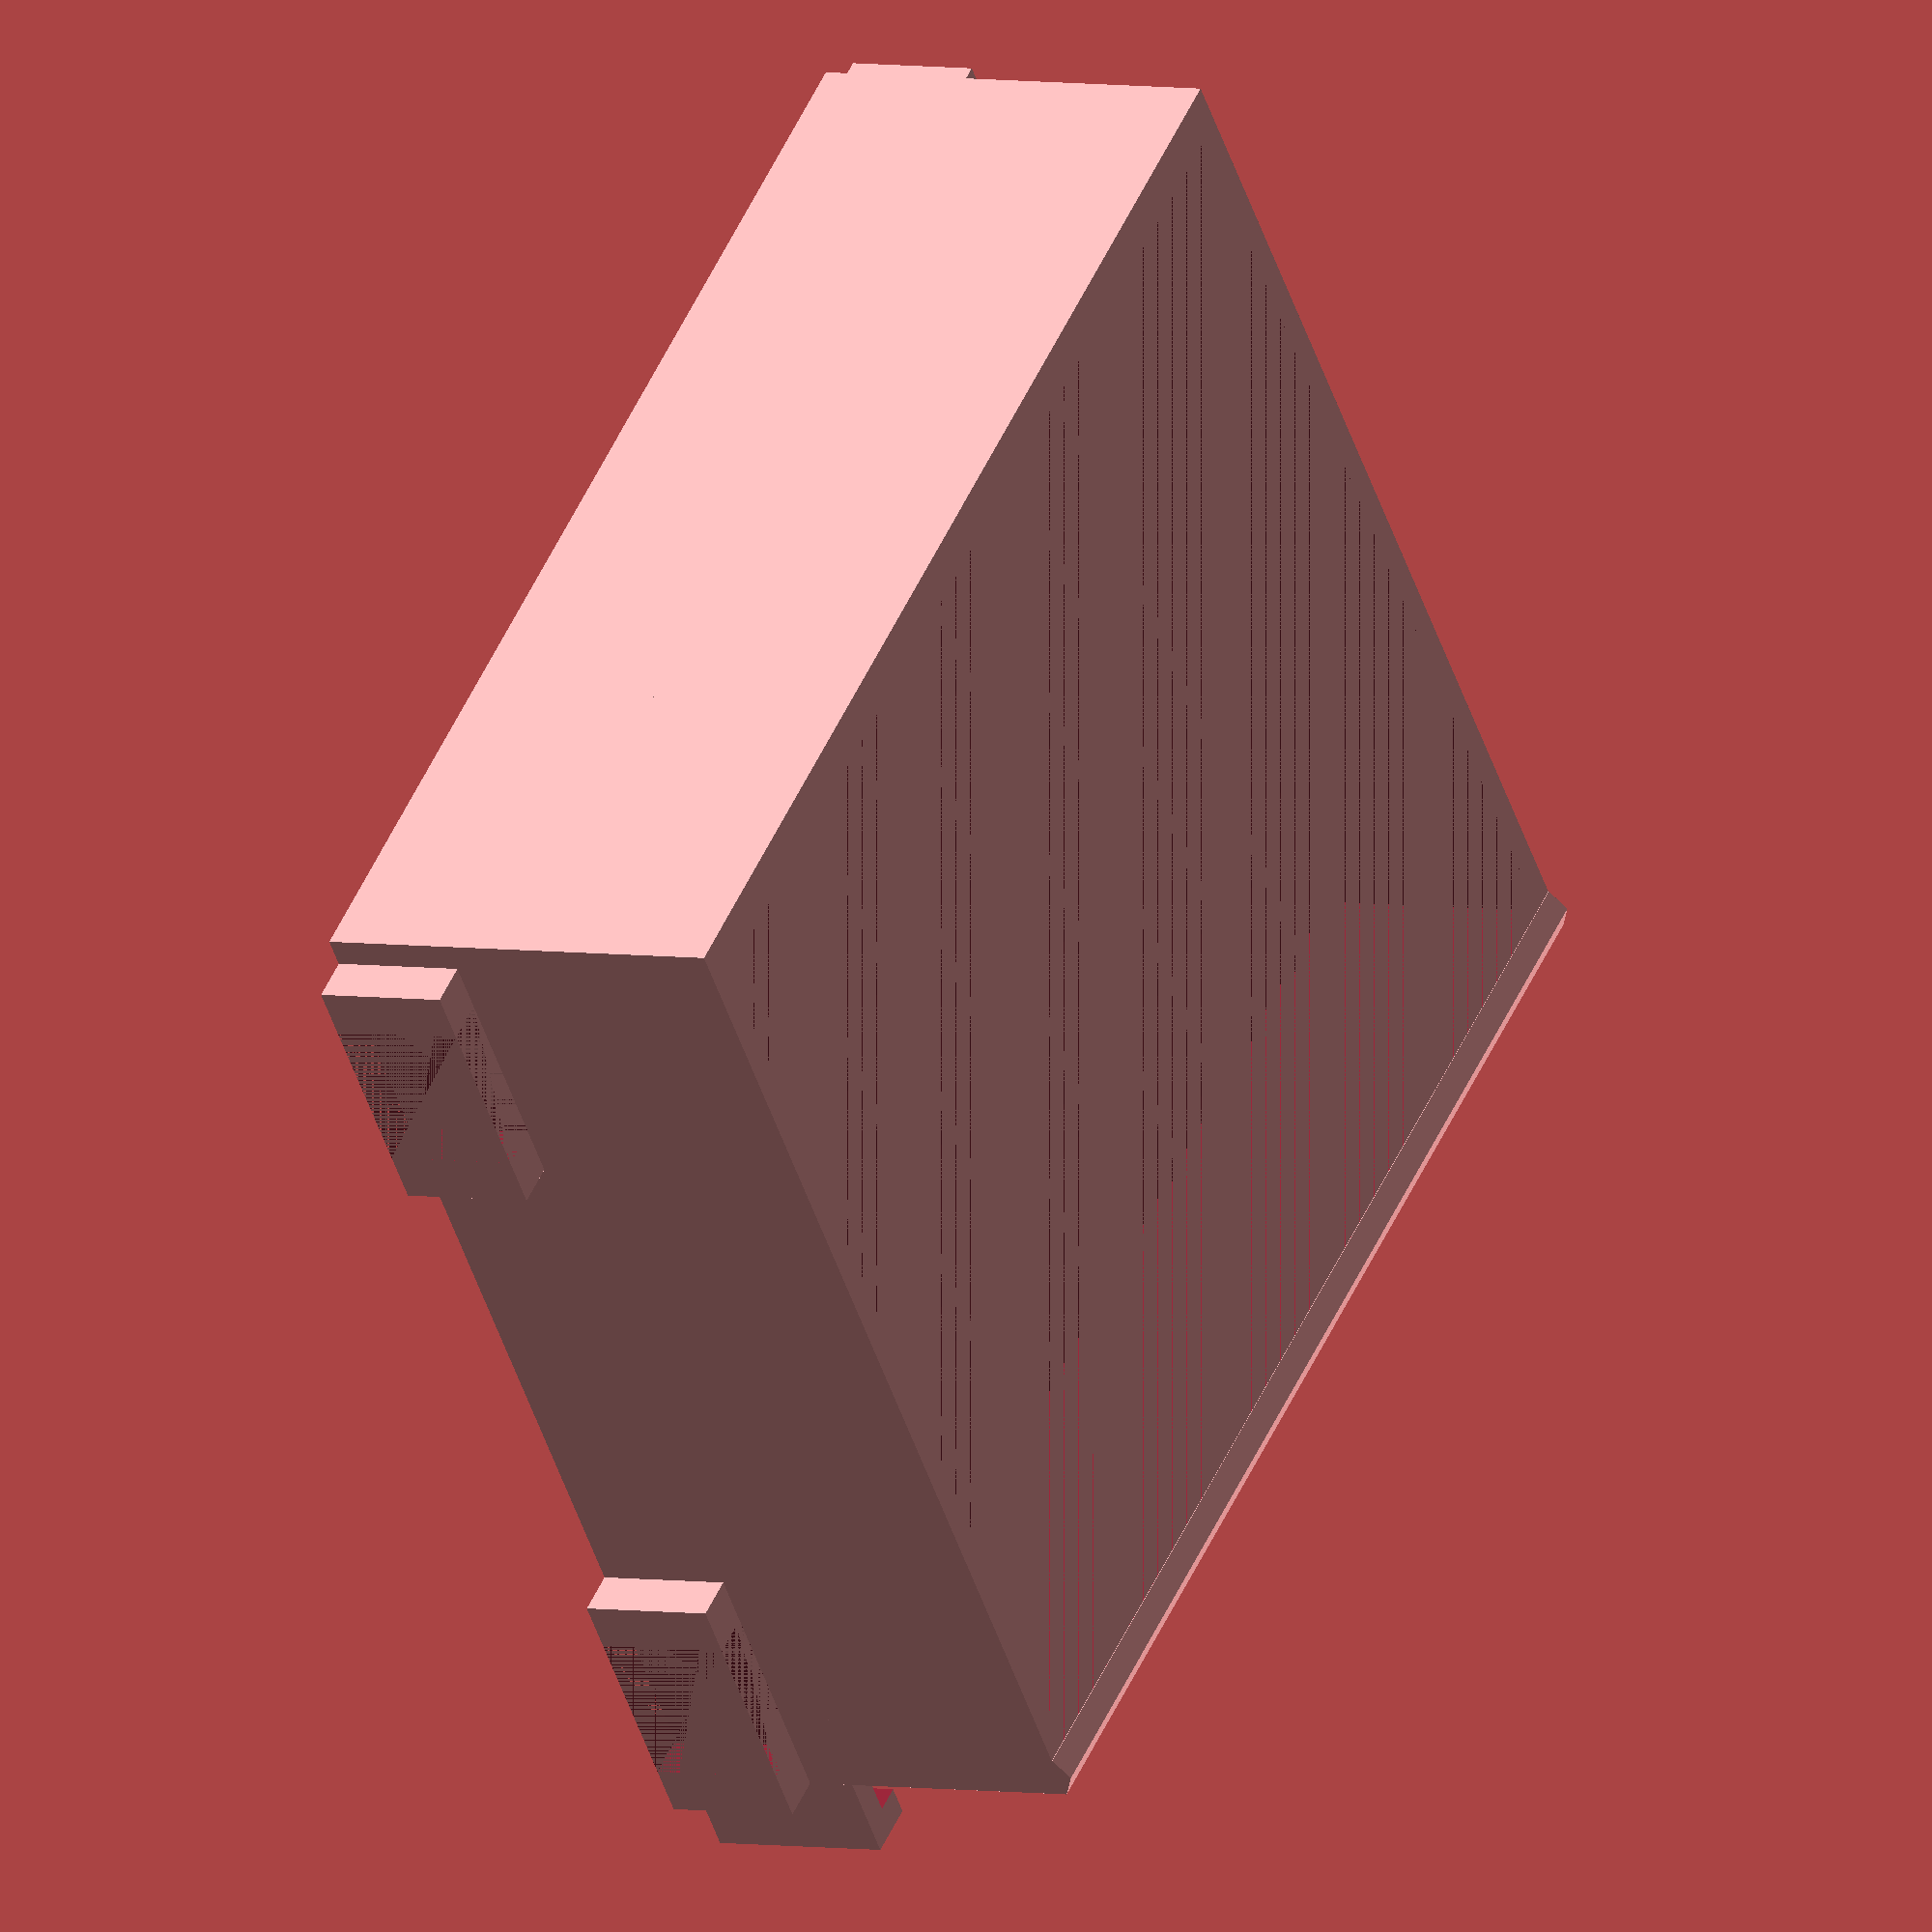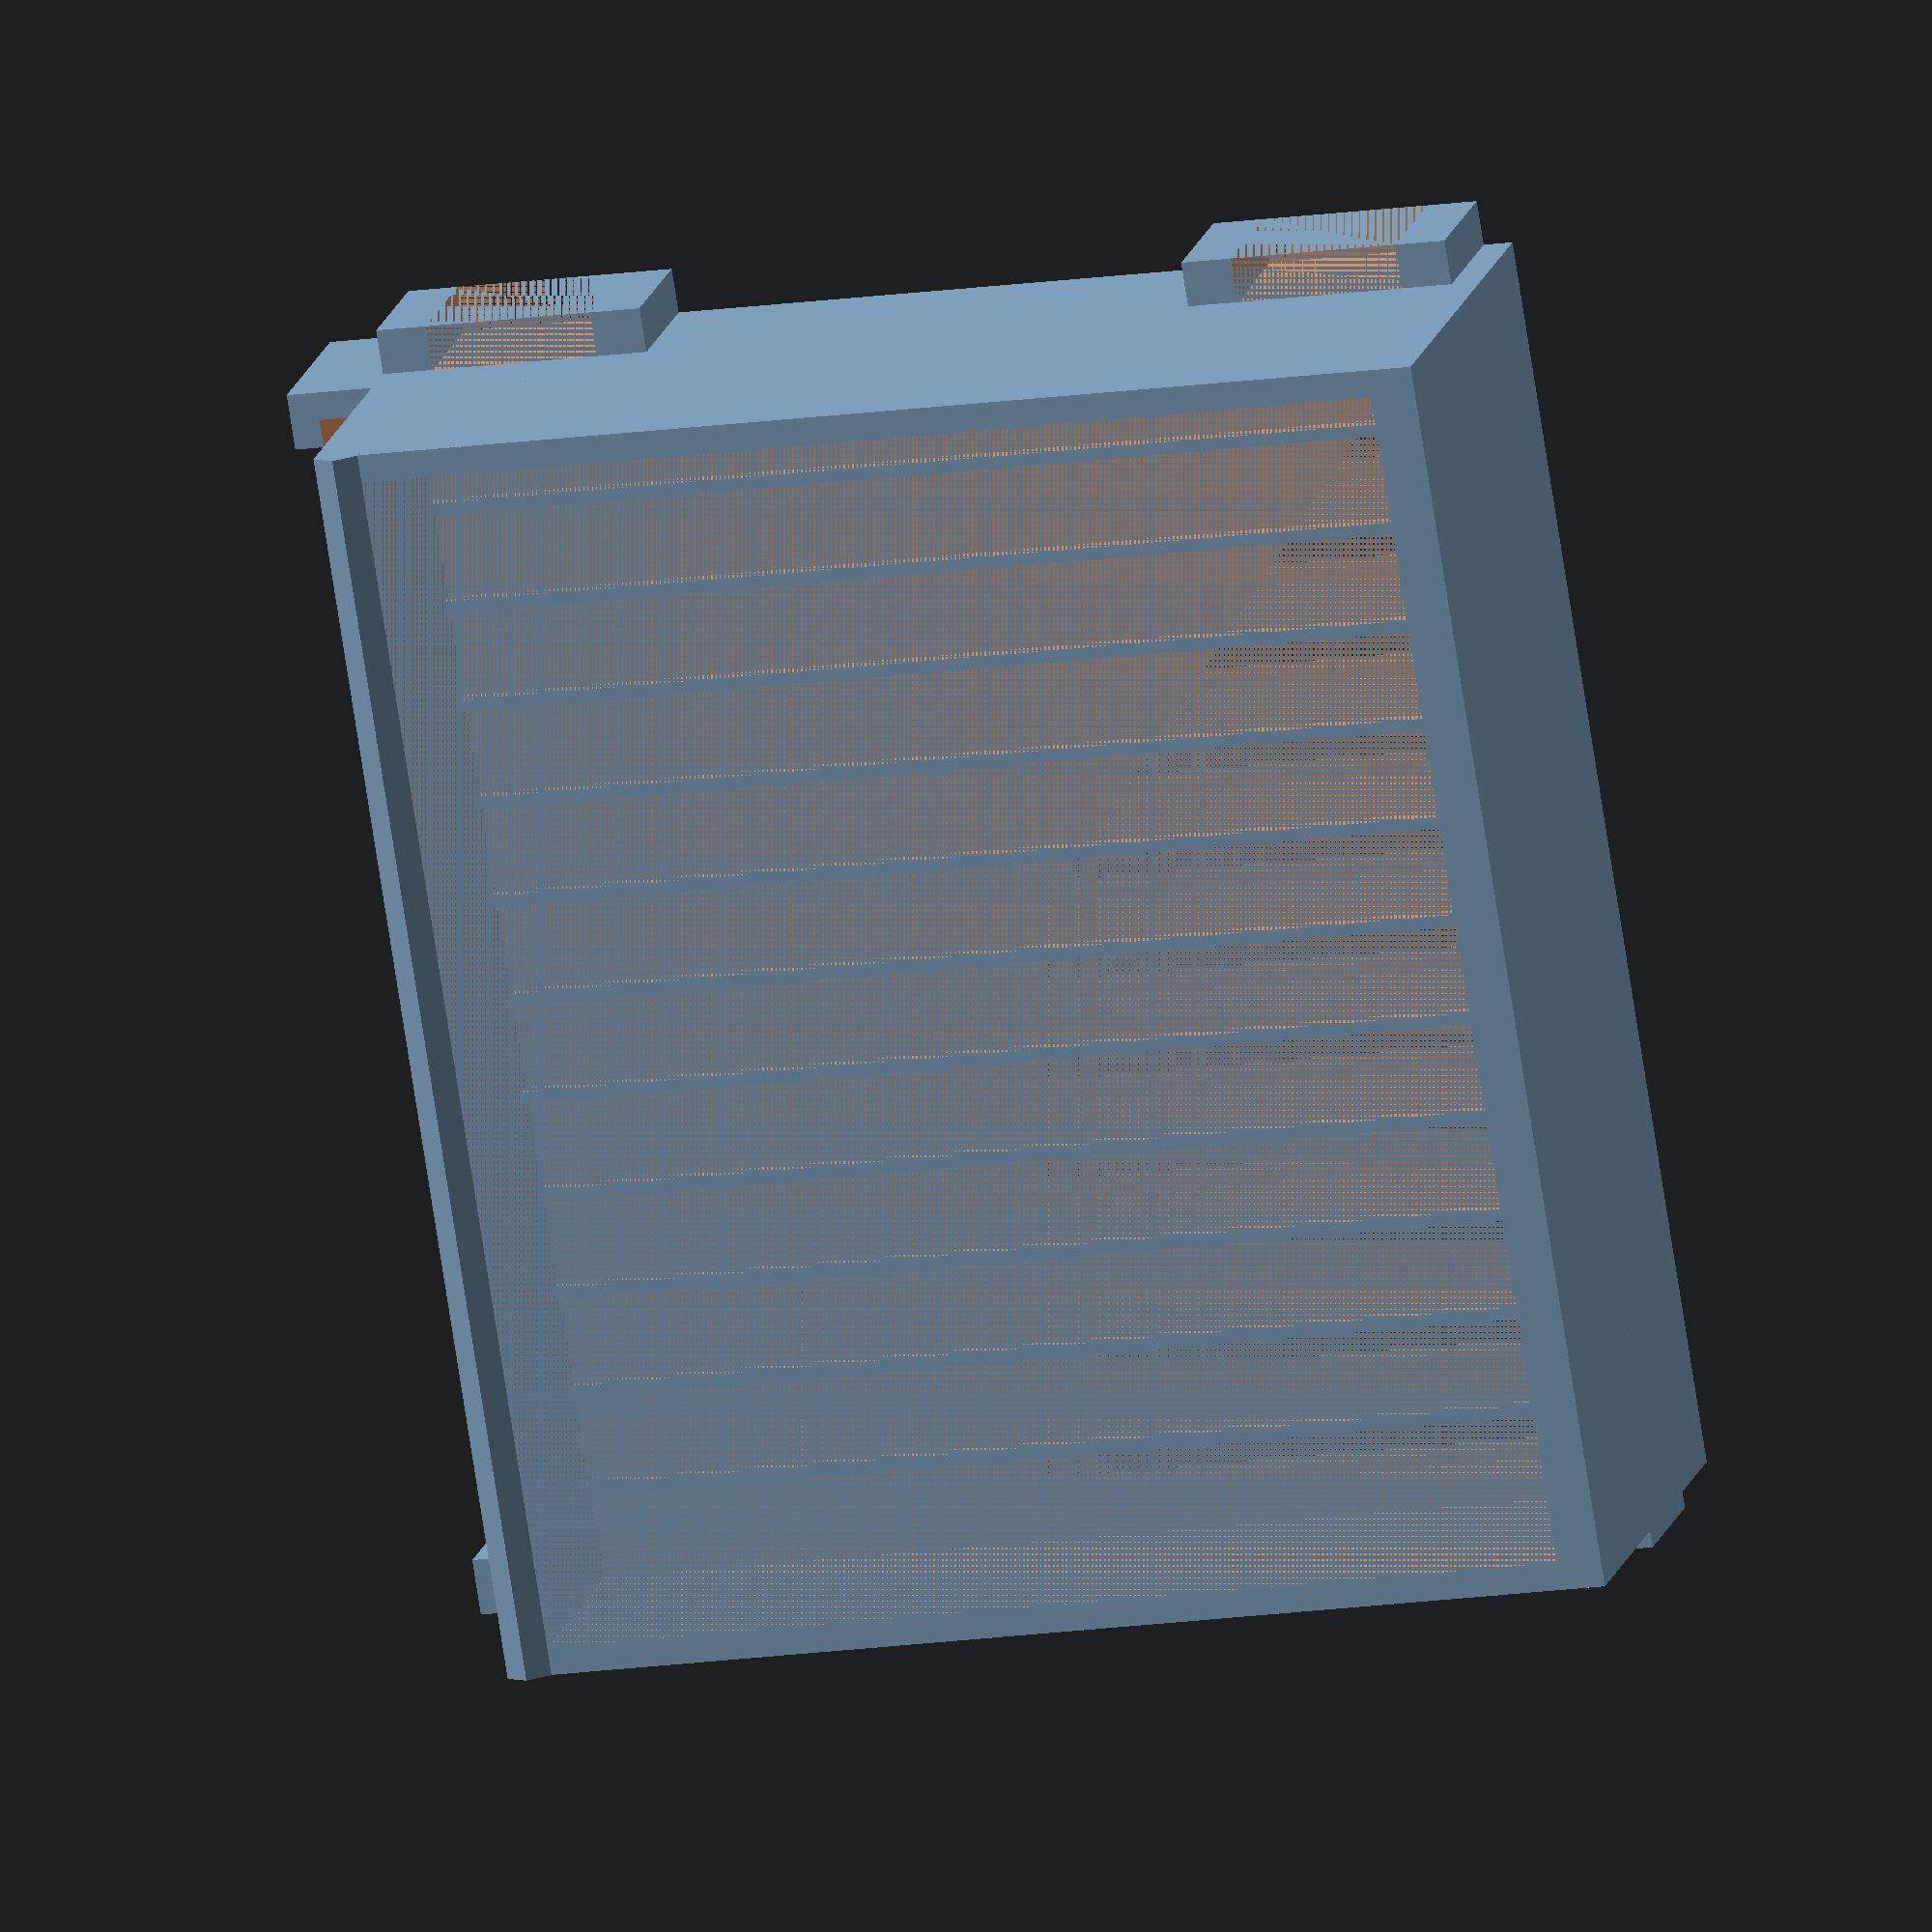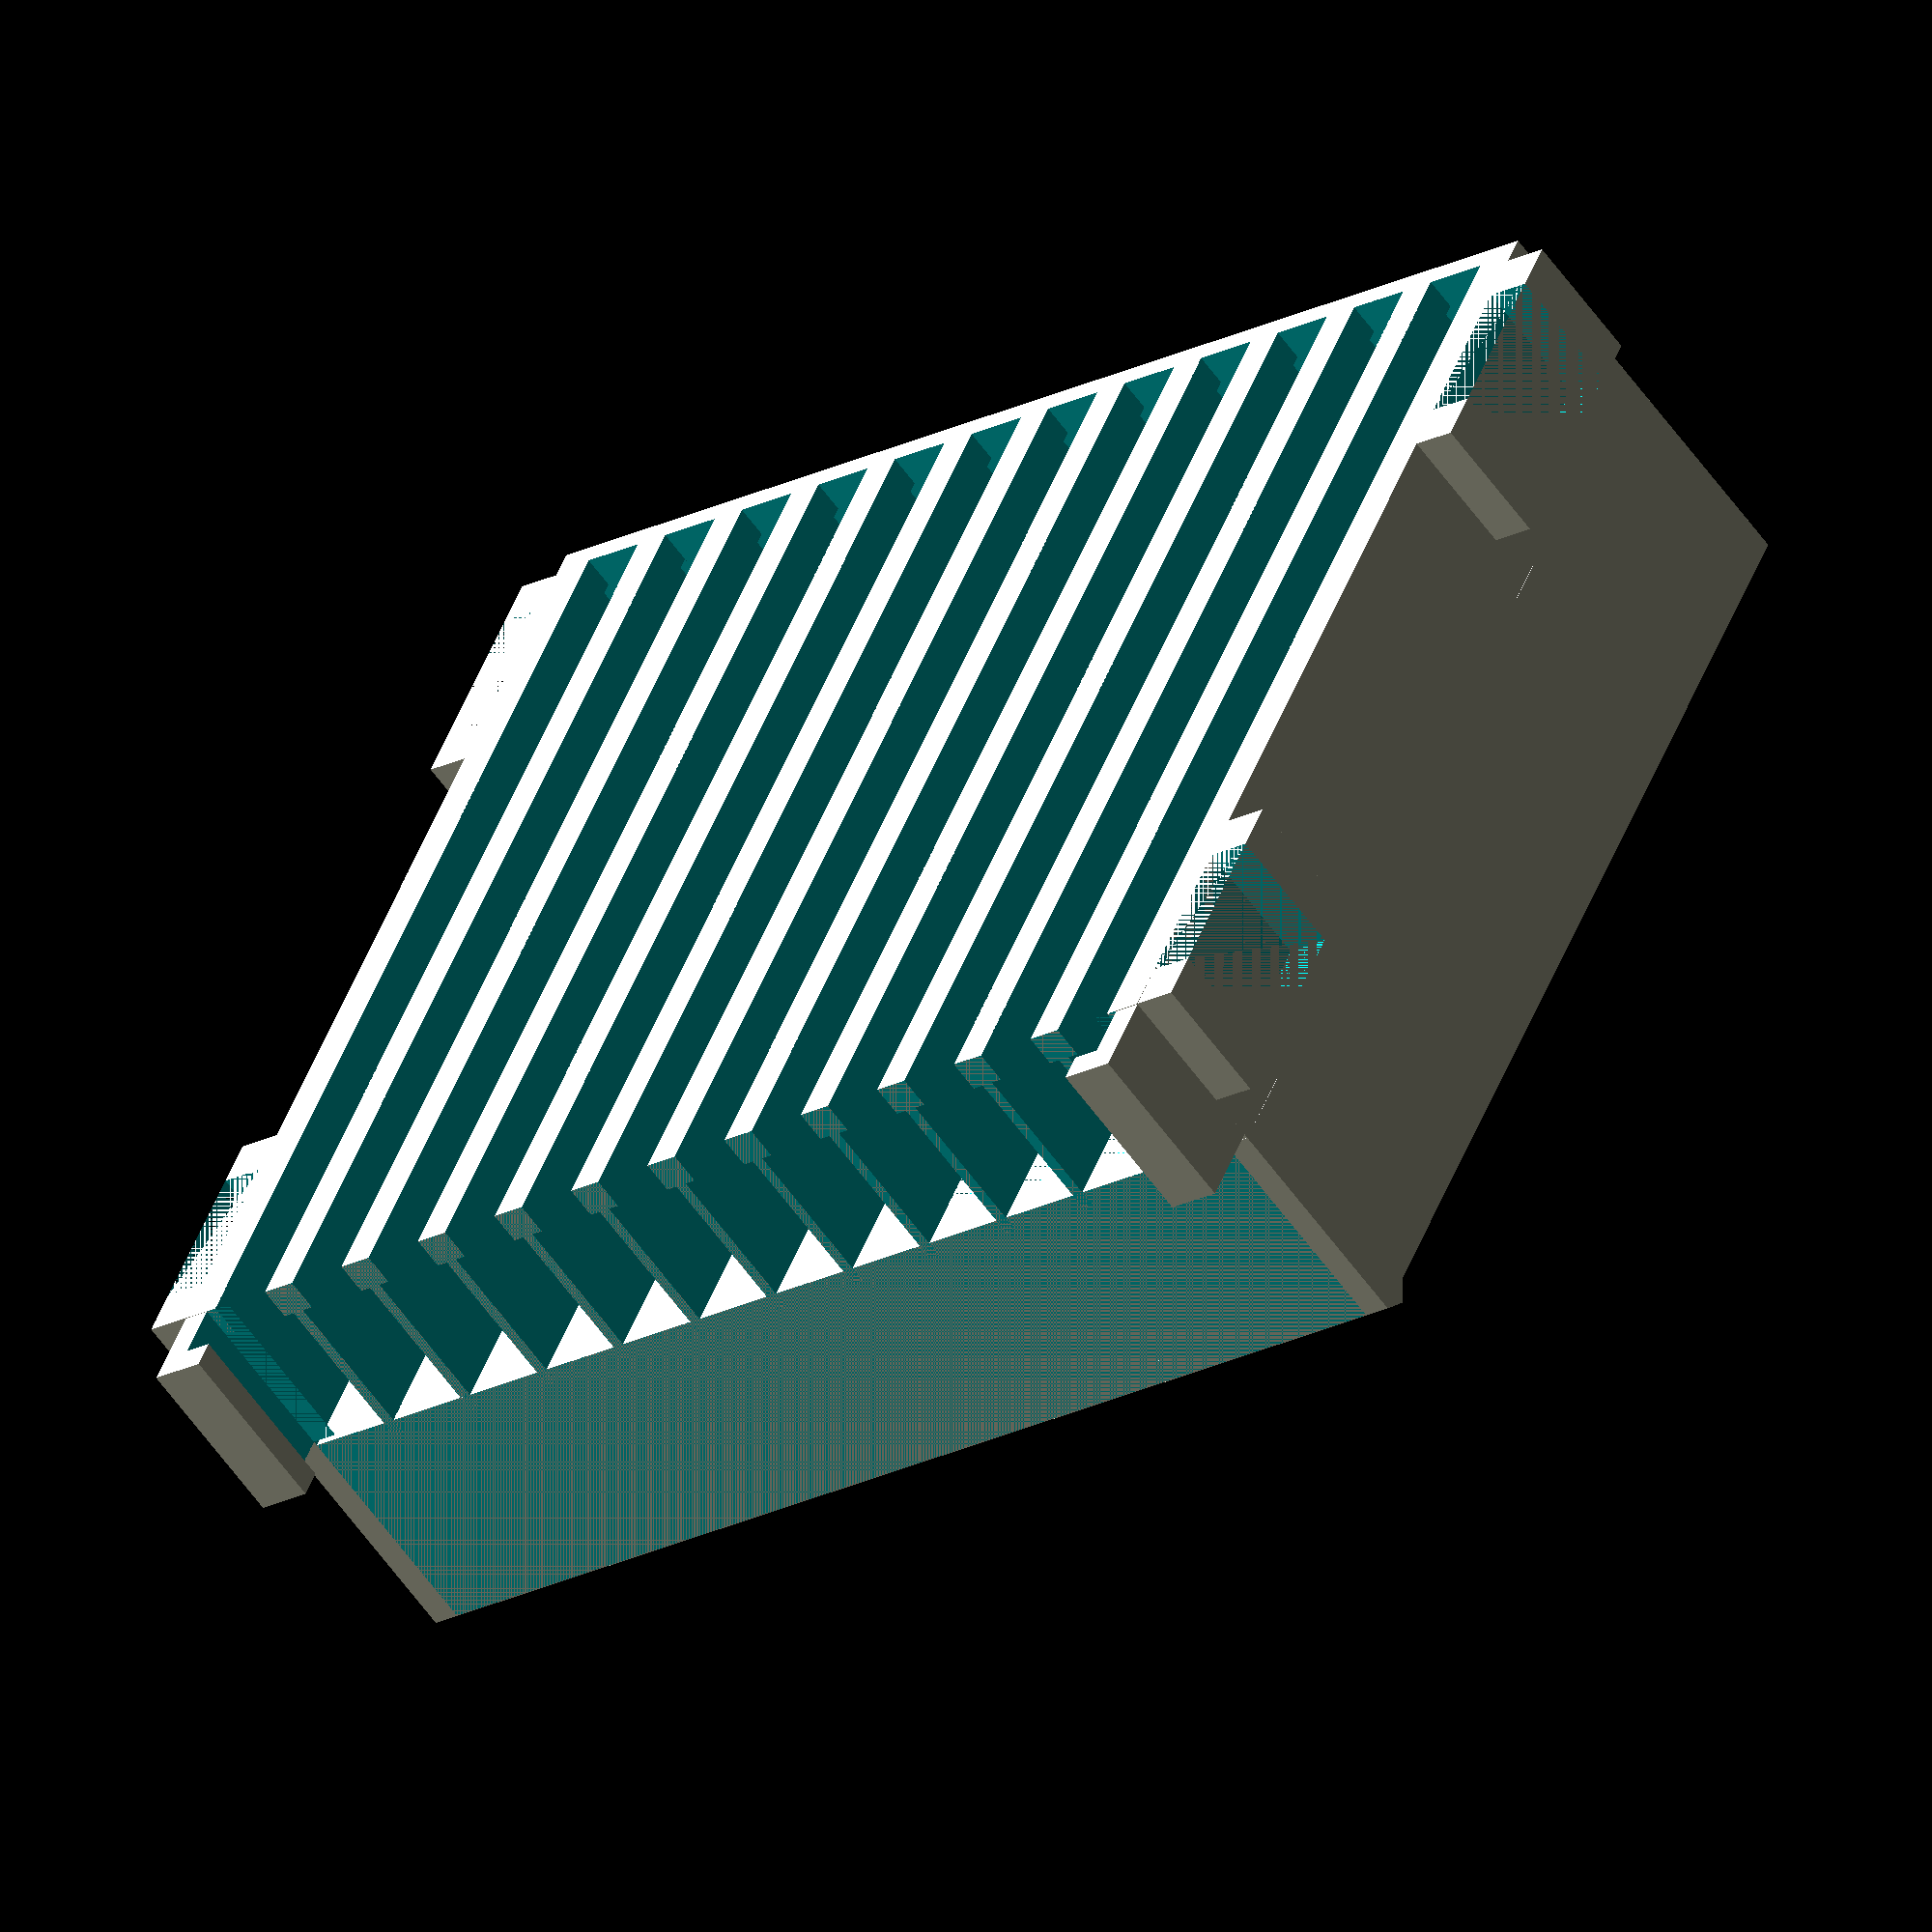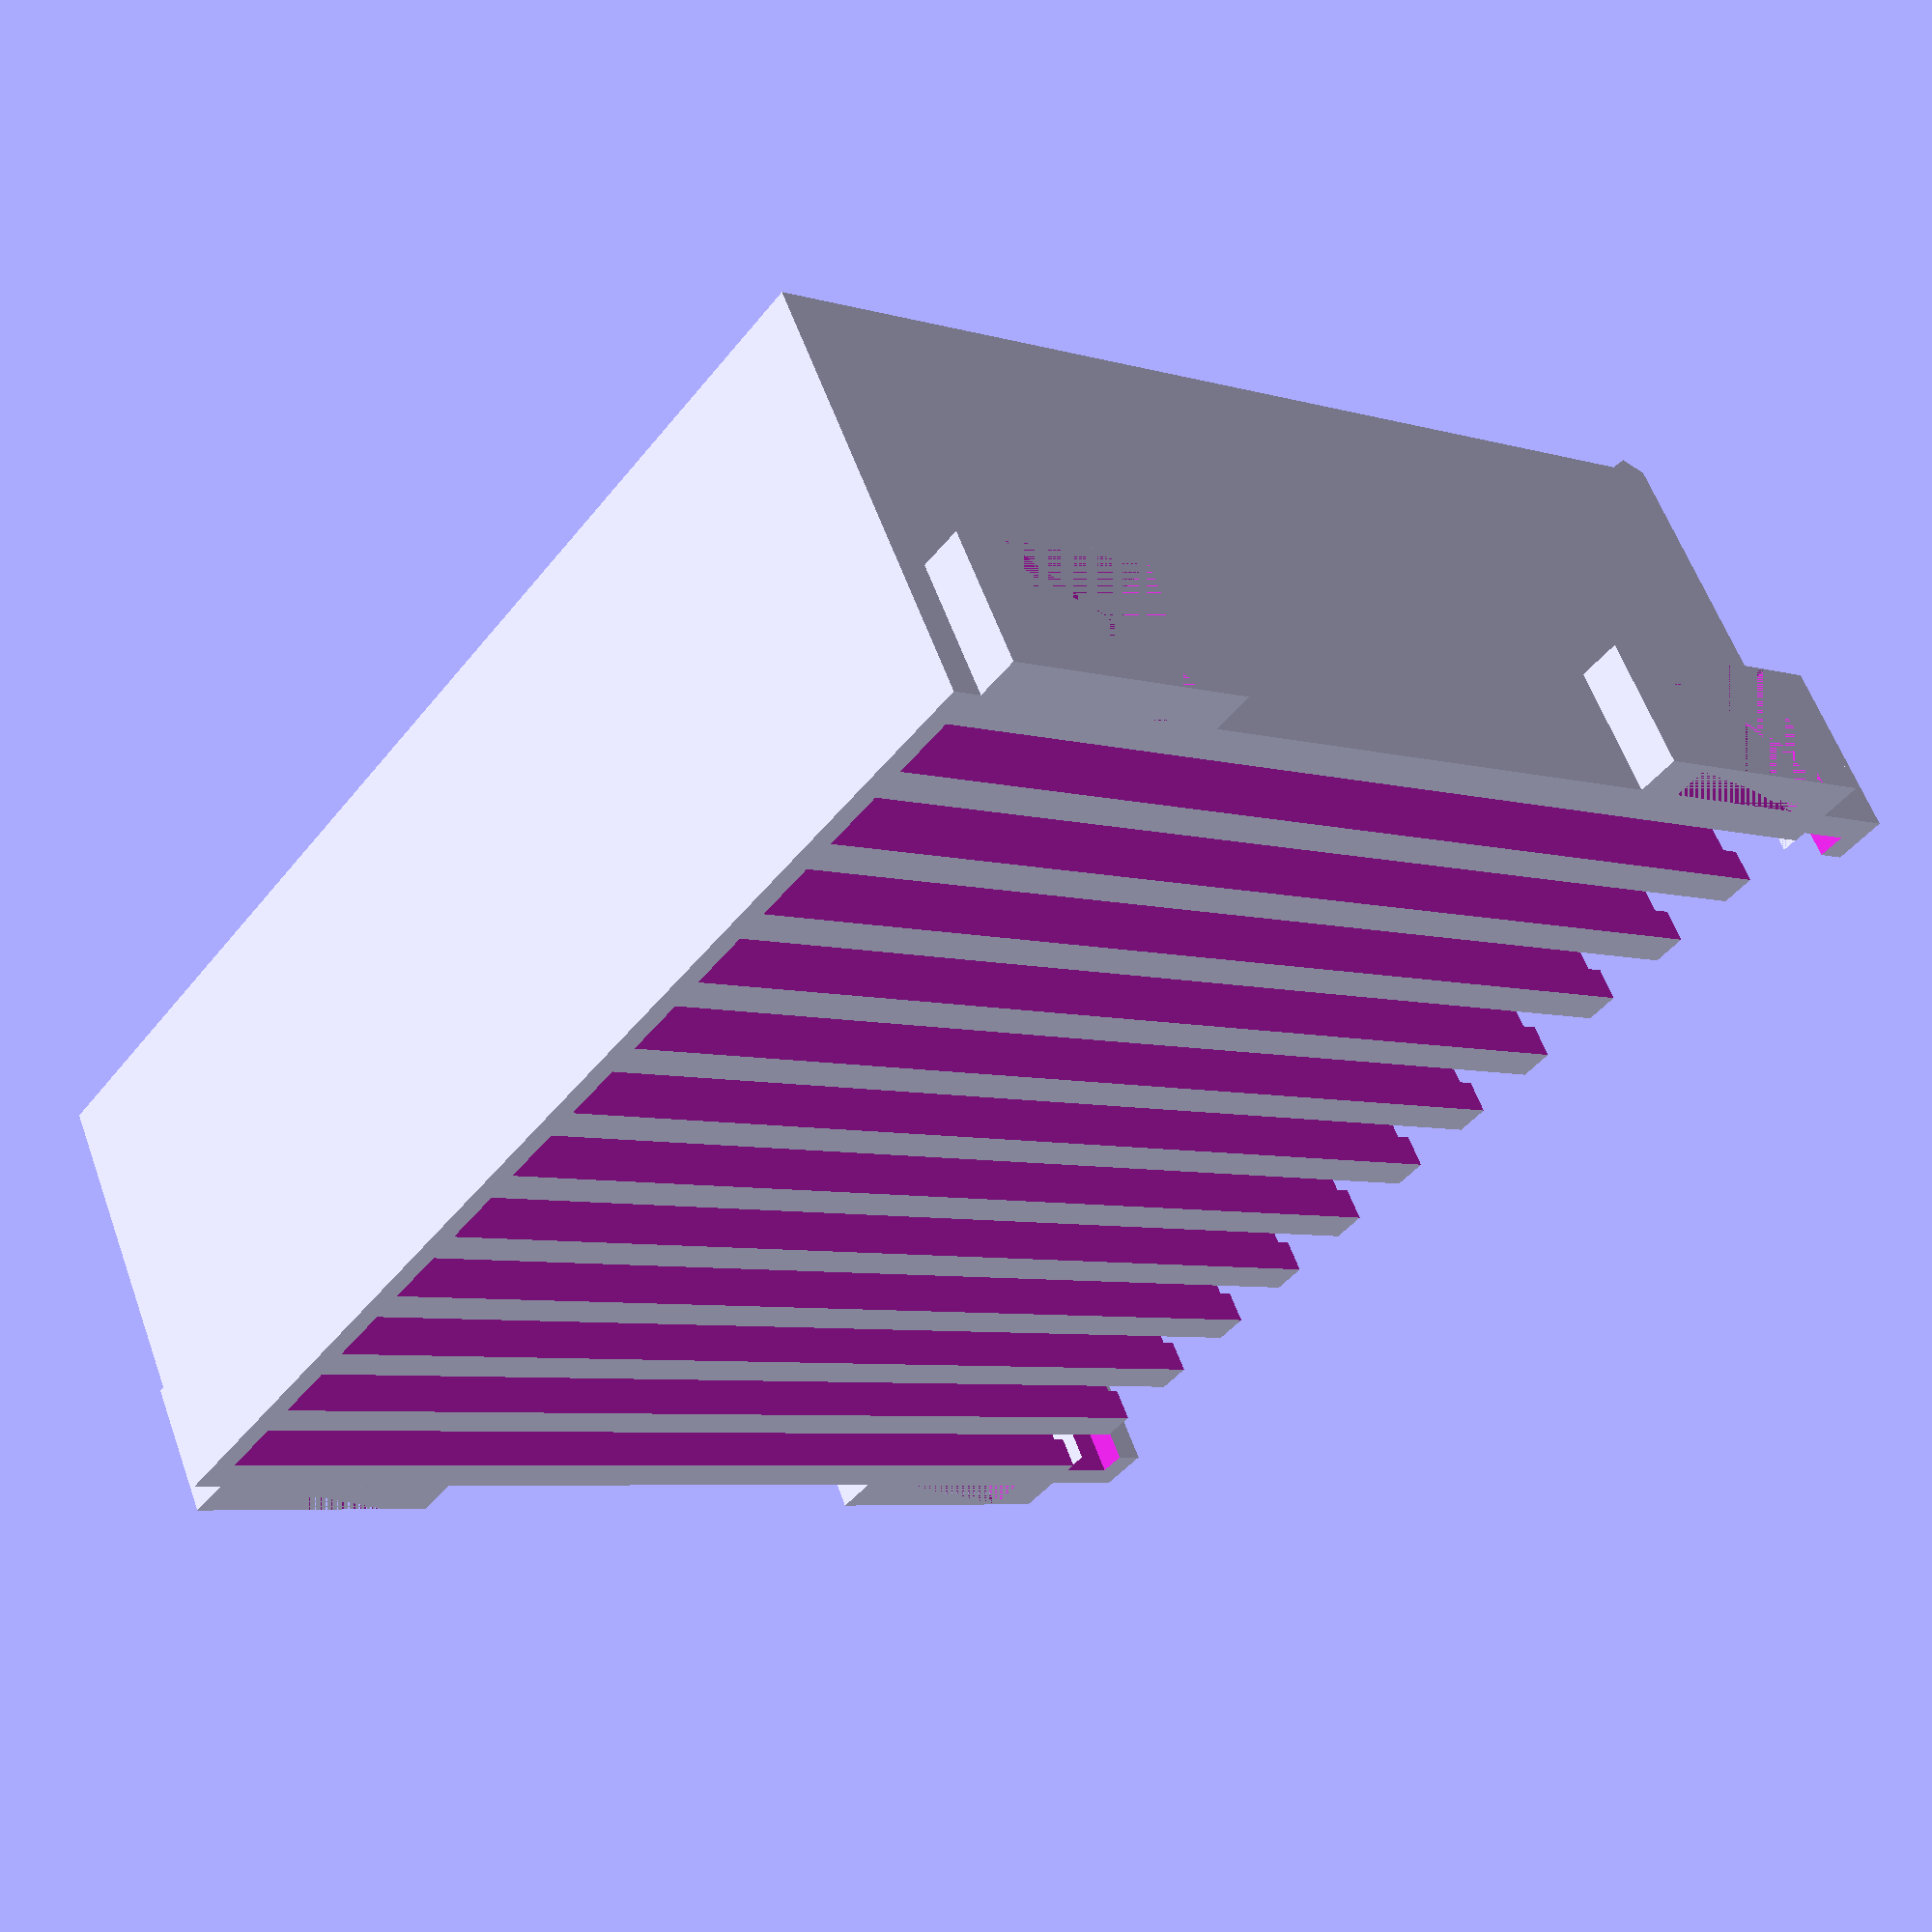
<openscad>
// Pipette details - check the pipette_tip model looks like your real pipette
top_d = 7.5;
top_h = 16.2;
lip_d = 5.8;
lower_d = 4.75;
lower_h = 34.5;

// Cassette details - check it doesn't look wrong
rows = 8;
columns = 12;
rows_outer = 106.8; // from outer edge to outer edge of a single row
cols_outer = 71; // same for columns
hole_d = 7.9;


module pipette_tip(top_d, top_h, lip_d, lower_d, lower_h, $fn=30){
    cylinder(h=top_h, d1=lip_d, d2=top_d);
    translate([0,0,-lower_h])cylinder(h=lower_h, d1=0,d2=lower_d);
}//end pipette tip

//pipette_tip(top_d,top_h,lip_d,lower_d,lower_h);

module cassette(rows,columns,outer_r,outer_c,hole_d,h=10){
    spacing_r = (outer_c - hole_d)/rows;
    spacing_c = (outer_r - hole_d)/columns;
    
    difference(){
        translate([-(h+hole_d)/2,-(h+hole_d)/2,0]){cube([outer_c+h,outer_r+h, h]);}
    for(i=[0:1:rows]){
        for (j=[0:1:columns]){
            translate([i*spacing_r, j*spacing_c,0])cylinder(d=hole_d,h=2.5*h,center=true);
        }//end for
    }//end for
    
}//end difference
}//end cassette

//translate([]){rotate([0,0,90])cassette(rows,columns,rows_outer,cols_outer,hole_d);}



module bars(rows,width,outer_c,height,length){
    spacing = (outer_c - hole_d)/(rows-1);
    for(i=[0:1:rows-1]){
        translate([0,i*spacing,0])cube([length,width,height],center=true);
    }//end for
}//end bars
base_feet_width = 24;
base_feet_height = 12;
base_feet_in = [15,4,base_feet_height];
base_feet_out = [24,4,base_feet_height];

module sorter_box(length){
    translate([0,-(rows_outer-hole_d)/2,0])difference(){
        translate([0,(rows_outer)/2-hole_d/2,-2])cube([length,rows_outer+5,top_h+2],center=true);
        translate([2,0,0])bars(columns, hole_d, rows_outer,top_h,length);
        translate([2,0,-(top_h+2)/2])bars(columns, lip_d, rows_outer,top_h+2,length);
    }//end difference
    translate([0,0,(top_h)])difference(){
        cube([length,rows_outer+5,top_h+5],center=true);
        cube([length-8,rows_outer,top_h+5],center=true);
    }//end difference
    rotate([90,90,0])translate([-top_h-9.5,length/2-2,0])cylinder(r=2.3,h=rows_outer+5,$fn=6,center=true);

    door_holder=5;
    difference(){
        translate([length/2+door_depth/2+1.5,rows_outer/2,-top_h/5.5])cube([door_depth+3,door_holder,top_h],center=true);
        translate([length/2+door_depth/2+0.2,0,top_h/2+0.2])cube([door_depth+0.4,rows_outer,top_h*2+11],center=true);
    }
    difference(){
        translate([length/2+door_depth/2+1.5,-rows_outer/2,-top_h/5.5])cube([door_depth+3,door_holder,top_h],center=true);
        translate([length/2+door_depth/2+0.2,0,top_h/2+0.2])cube([door_depth+0.4,rows_outer,top_h*2+11],center=true);
    }//end difference

//base feet
    difference(){
        translate([length/2-base_feet_width/2,rows_outer/2+4.5,-top_h/2+base_feet_height/4])cube(base_feet_out,center=true);
        translate([length/2-base_feet_width/2,rows_outer/2+4.5,-top_h/2+base_feet_height/4])cube(base_feet_in,center=true);
    }//end difference
    difference(){
        translate([length/2-base_feet_width/2,-rows_outer/2-4.5,-top_h/2+base_feet_height/4])cube(base_feet_out,center=true);
        translate([length/2-base_feet_width/2,-rows_outer/2-4.5,-top_h/2+base_feet_height/4])cube(base_feet_in,center=true);
    }//end difference
    difference(){
        translate([(length/2-base_feet_width/2)-cols_outer-lower_d/2,rows_outer/2+4.5,-top_h/2+base_feet_height/4])cube(base_feet_out,center=true);
        translate([(length/2-base_feet_width/2)-cols_outer-lower_d/2,rows_outer/2+4.5,-top_h/2+base_feet_height/4])cube(base_feet_in,center=true);
    }//end difference
    difference(){
        translate([(length/2-base_feet_width/2)-cols_outer-lower_d/2,-rows_outer/2-4.5,-top_h/2+base_feet_height/4])cube(base_feet_out,center=true);
        translate([(length/2-base_feet_width/2)-cols_outer-lower_d/2,-rows_outer/2-4.5,-top_h/2+base_feet_height/4])cube(base_feet_in,center=true);
    }//end difference
    //difference(){
        //translate([-length/2+base_feet_width/2,rows_outer/2+4.5,-top_h/2+base_feet_height/4])cube(base_feet_out,center=true);
        //translate([-length/2+base_feet_width/2,rows_outer/2+4.5,-top_h/2+base_feet_height/4])cube(base_feet_in,center=true);
    //}//end difference
    //difference(){
        //translate([-length/2+base_feet_width/2,-rows_outer/2-4.5,-top_h/2+base_feet_height/4])cube(base_feet_out,center=true);
        //translate([-length/2+base_feet_width/2,-rows_outer/2-4.5,-top_h/2+base_feet_height/4])cube(base_feet_in,center=true);
    //}//end difference




}//end sorter box

sorter_box(100);

comb_height = 10;

module feet(length,feet_height,feet_width){
    translate([length/2-12,rows_outer/2+4.5,-top_h/2+base_feet_height/4])cube(base_feet_in,center=true);
    difference(){
        translate([length/2-12,rows_outer/2+2.75,-top_h/2-feet_height/2-3])cube([feet_width,7.5,feet_height],center=true);
        translate([length/2-12,rows_outer/2-1,-top_h/2-feet_height/2-5])cube([feet_width,7,feet_height],center=true);
        translate([length/2-12,rows_outer/2+2.75,-top_h/2-8])rotate(90)bars(1, lower_d+0.5, cols_outer,comb_height+0.5,top_d);
        }//end difference
}//end feet

door_depth=4.75;
//feet(100,16,lower_d+8);
module door(length){
        translate([length/2+door_depth/2,0,top_h/2+1.2])cube([door_depth,rows_outer,top_h*2+9],center=true);
    difference (){
        translate([(length/2+door_depth/2)-4.3,0,top_h*2-4])cube([4,rows_outer,3.2],center=true);
        rotate([90,90,0])translate([-top_h-9.5,(length/2+door_depth/2)-4.35,0])cylinder(r=2.3,h=rows_outer+5,$fn=6,center=true);
    }//end difference
}//end door
 
//door(120);

module comb(length, channel_w){
    handle=19;
    difference(){
        translate([-length/4,0,0])cube([length*1.5,cols_outer+6,comb_height],center=true);
        translate([0,-cols_outer/2 + hole_d/2,0])bars(rows, channel_w, cols_outer,top_h,length*2);
        translate([-length/2,cols_outer/2+3,-comb_height/2]){rotate([0,0,155])cube([length/2,cols_outer+50,comb_height]);}
    }//end difference
    translate([length/2,0,0])cube([door_depth,cols_outer+15,comb_height],center=true);
    difference(){
        translate([(length/2)+14,0,0])cube([handle+5,cols_outer-20,comb_height],center=true);
        translate([(length/2)+11,0,0])cube([handle,cols_outer-30,comb_height],center=true);
    }//end difference
}//end comb
//translate([1.7,0,-top_h])rotate(90)comb(rows_outer*1.2, lower_d);

module test(length){
    door_holder=5;
    translate([47.5,0,0])cube([5,111.8,16.2],center=true);
    difference(){
        translate([length/2+door_depth/2+1.5,rows_outer/2,0])cube([door_depth+3,door_holder,top_h],center=true);
        translate([length/2+door_depth/2+0.15,0,top_h/2+0.2])cube([door_depth+0.3,rows_outer+0.5,top_h*2+11],center=true);
    }
    difference(){
        translate([length/2+door_depth/2+1.5,-rows_outer/2,0])cube([door_depth+3,door_holder,top_h],center=true);
        translate([length/2+door_depth/2+0.15,0,top_h/2+0.2])cube([door_depth+0.3,rows_outer+0.5,top_h*2+11],center=true);
    }//end difference
}//end test
//test(100);
</openscad>
<views>
elev=355.7 azim=50.8 roll=300.1 proj=o view=solid
elev=342.8 azim=171.0 roll=13.6 proj=o view=solid
elev=59.4 azim=65.9 roll=215.3 proj=o view=solid
elev=299.5 azim=142.0 roll=160.0 proj=p view=wireframe
</views>
